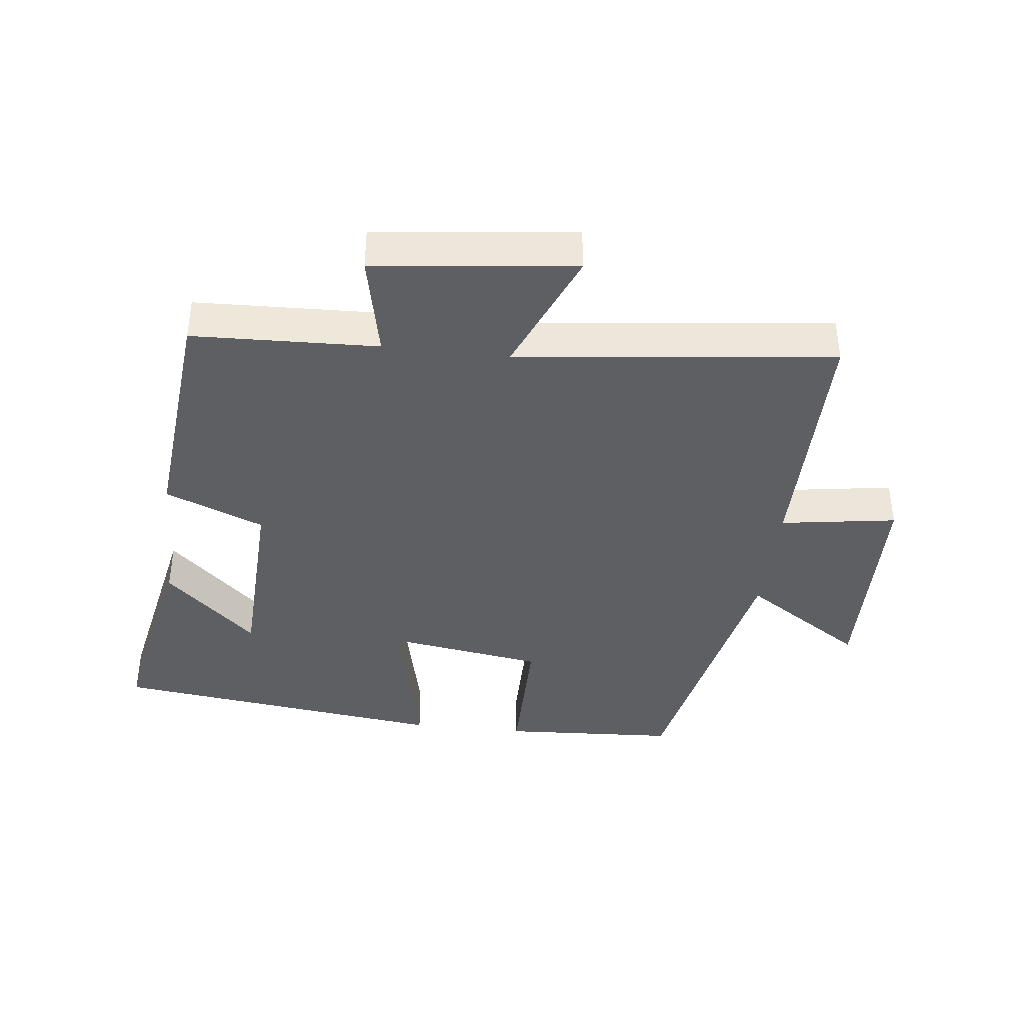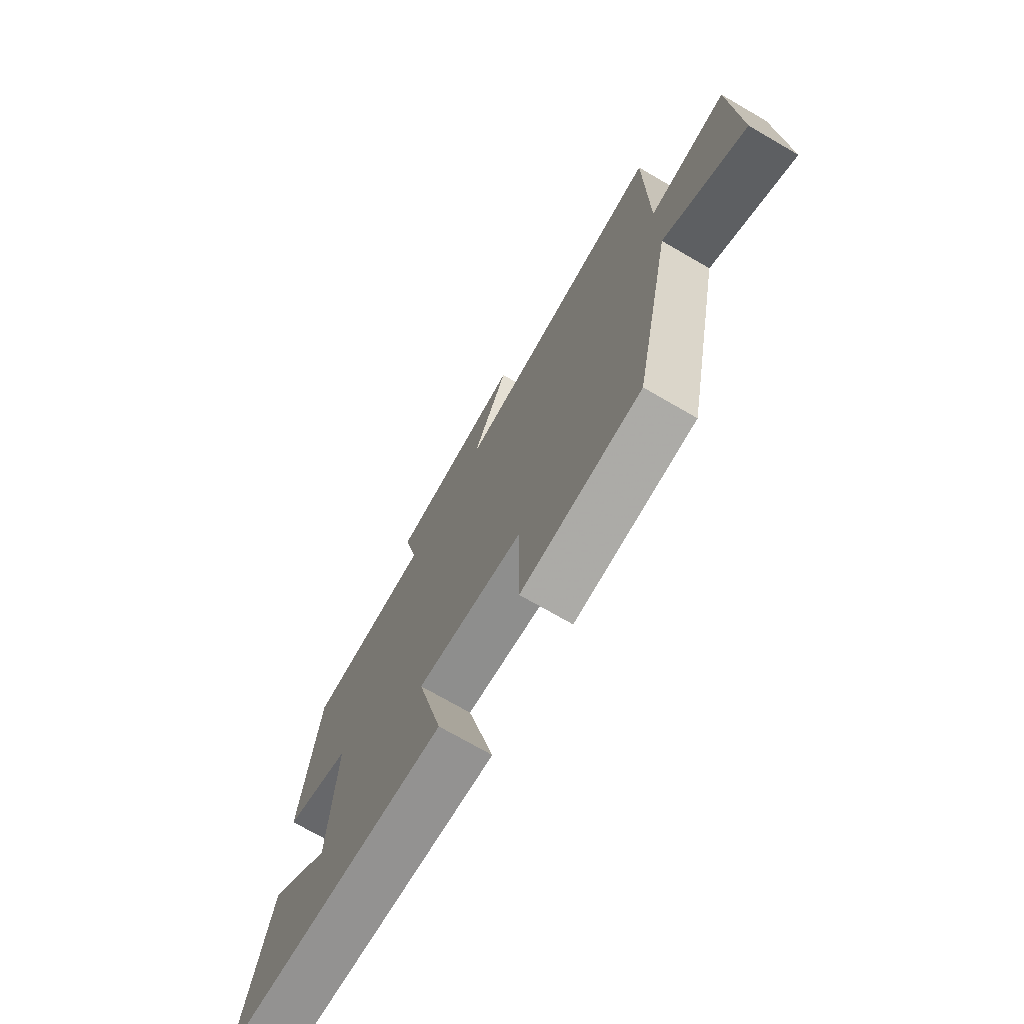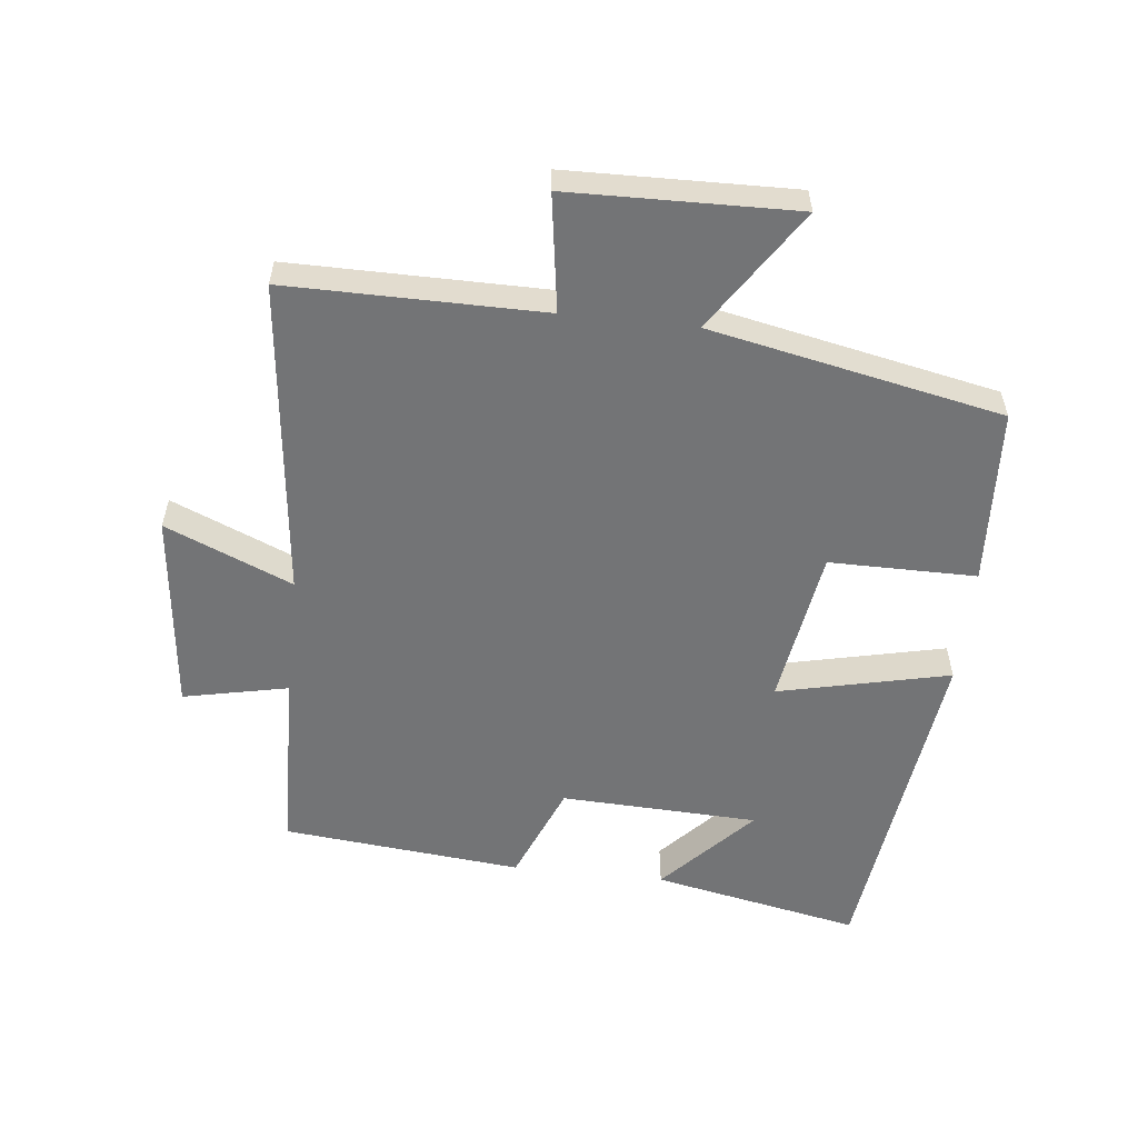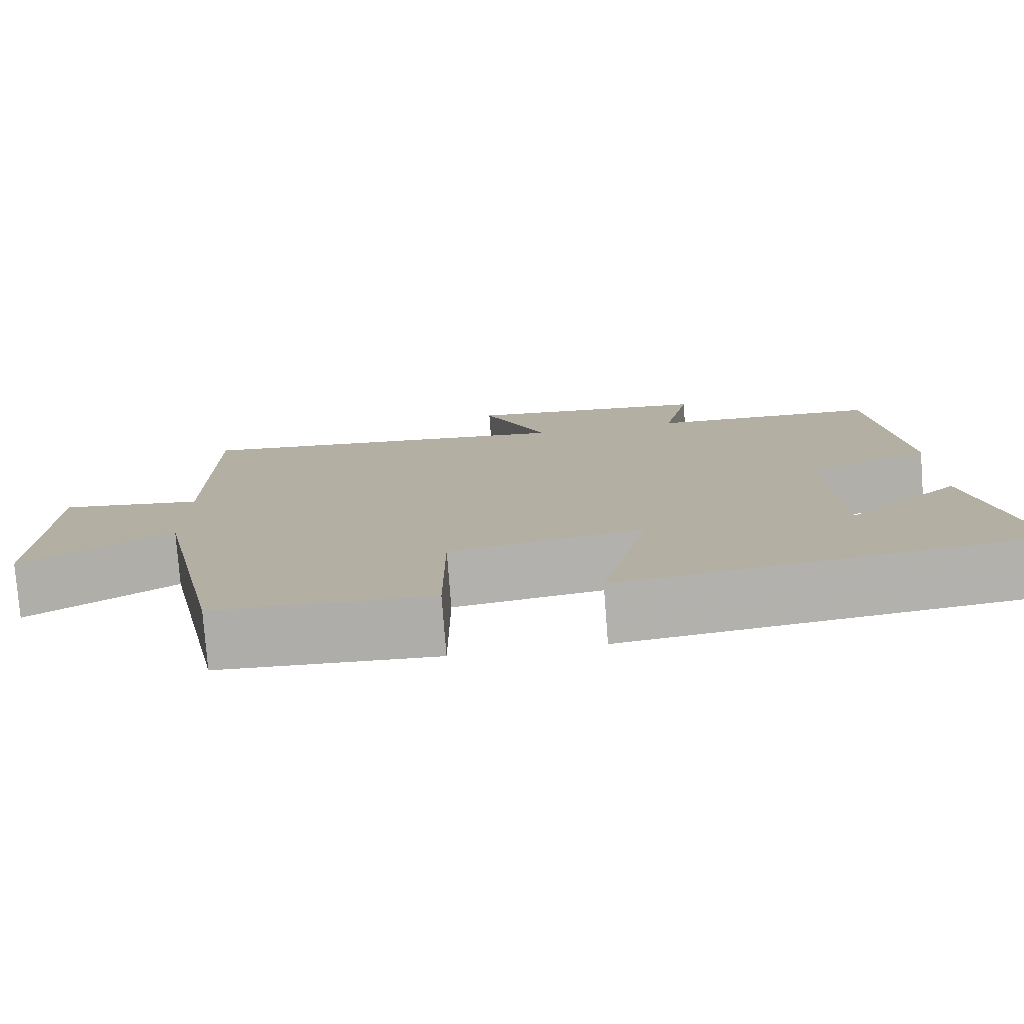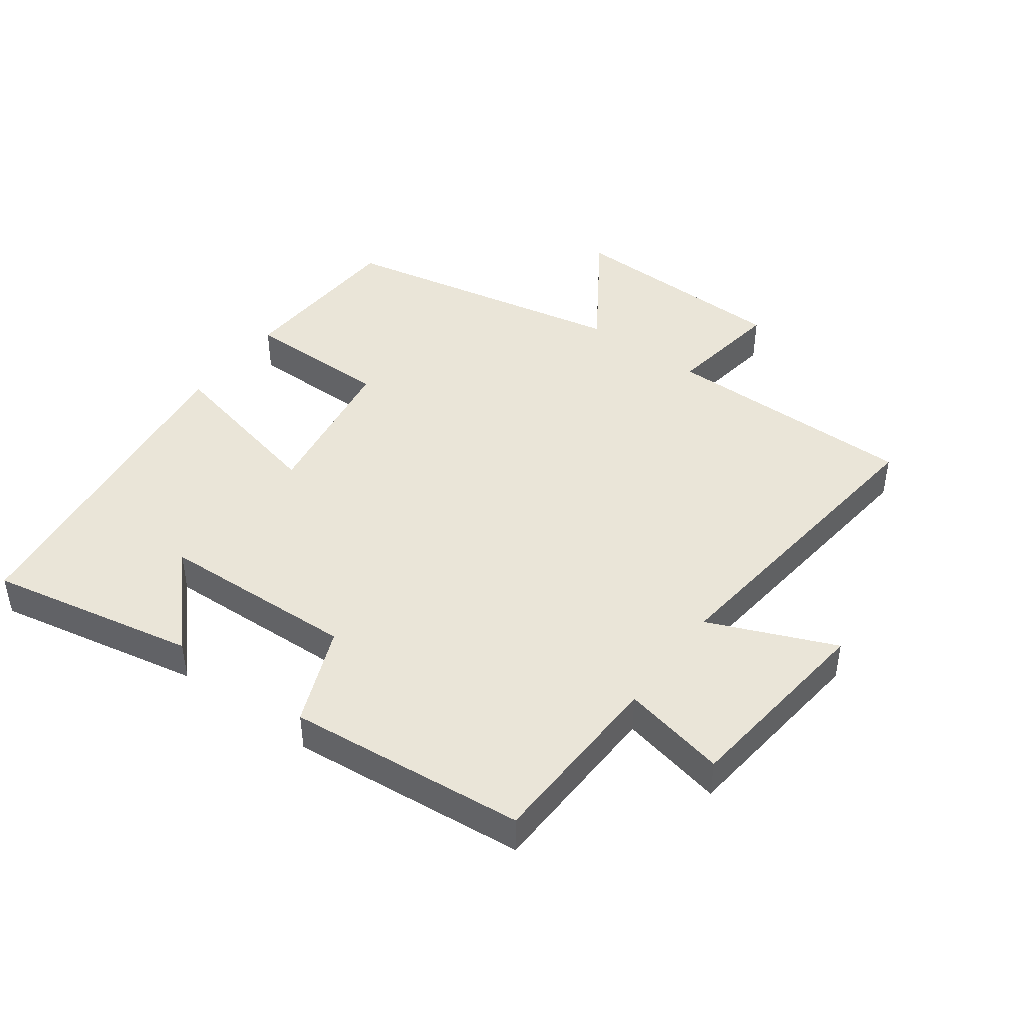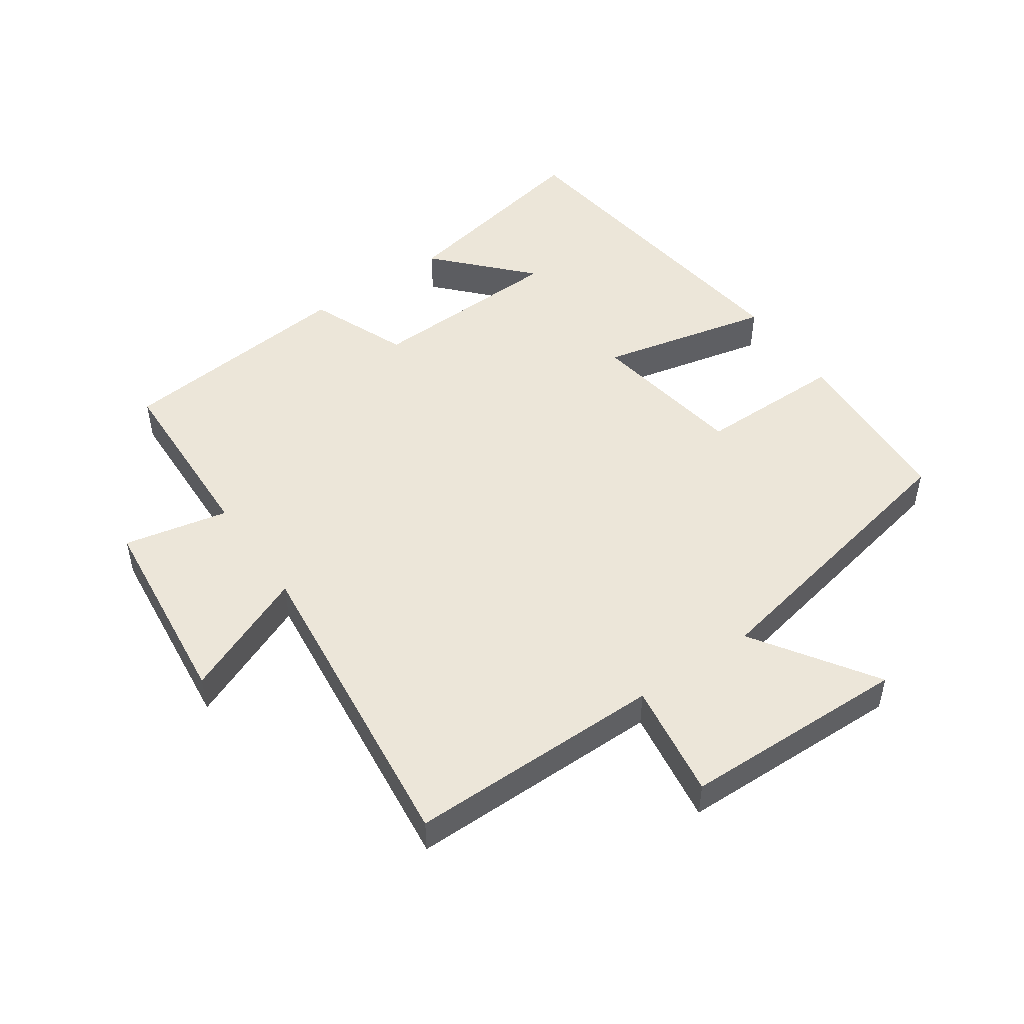
<metadata>
{"format":"obj","ext":"obj","renderer":"f3d","projection":"perspective","resolution":1024,"background":"white","views":[{"elev":-39.5,"azim":-6.5,"up":"+Y"},{"elev":-73.2,"azim":60.0,"up":"+Z"},{"elev":-56.2,"azim":83.7,"up":"+Y"},{"elev":-78.2,"azim":-175.6,"up":"+Z"},{"elev":44.5,"azim":-53.7,"up":"+Y"},{"elev":49.2,"azim":55.2,"up":"+Y"}]}
</metadata>
<code>
v 0.409 0.07 -0.485
v 0.138 0.07 -0.5
v 0.138 0.07 -0.274
v -0.104 0.07 -0.236
v -0.044 0.07 -0.5
v -0.564 0.07 -0.434
v -0.5 0.07 -0.114
v -0.36 0.07 -0.244
v -0.348 0.07 0.06
v -0.5 0.07 0.122
v -0.464 0.07 0.49
v -0.179 0.07 0.5
v -0.213 0.07 0.661
v 0.095 0.07 0.695
v 0.013 0.07 0.5
v 0.501 0.07 0.555
v 0.5 0.07 0.162
v 0.679 0.07 0.189
v 0.687 0.07 -0.159
v 0.5 0.07 -0.036
v 0.409 0 -0.485
v 0.138 0 -0.5
v 0.138 0 -0.274
v -0.104 0 -0.236
v -0.044 0 -0.5
v -0.564 0 -0.434
v -0.5 0 -0.114
v -0.36 0 -0.244
v -0.348 0 0.06
v -0.5 0 0.122
v -0.464 0 0.49
v -0.179 0 0.5
v -0.213 0 0.661
v 0.095 0 0.695
v 0.013 0 0.5
v 0.501 0 0.555
v 0.5 0 0.162
v 0.679 0 0.189
v 0.687 0 -0.159
v 0.5 0 -0.036
f 17 18 19 20
f 17 20 1 2
f 15 16 17
f 12 13 14 15
f 9 10 11 12
f 8 9 12 15
f 6 7 8
f 4 5 6 8
f 4 8 15 17
f 17 2 3
f 3 4 17
f 40 39 38 37
f 22 21 40 37
f 37 36 35
f 35 34 33 32
f 32 31 30 29
f 35 32 29 28
f 28 27 26
f 28 26 25 24
f 37 35 28 24
f 23 22 37
f 37 24 23
f 1 21 22 2
f 2 22 23 3
f 3 23 24 4
f 4 24 25 5
f 5 25 26 6
f 6 26 27 7
f 7 27 28 8
f 8 28 29 9
f 9 29 30 10
f 10 30 31 11
f 11 31 32 12
f 12 32 33 13
f 13 33 34 14
f 14 34 35 15
f 15 35 36 16
f 16 36 37 17
f 17 37 38 18
f 18 38 39 19
f 19 39 40 20
f 20 40 21 1

</code>
